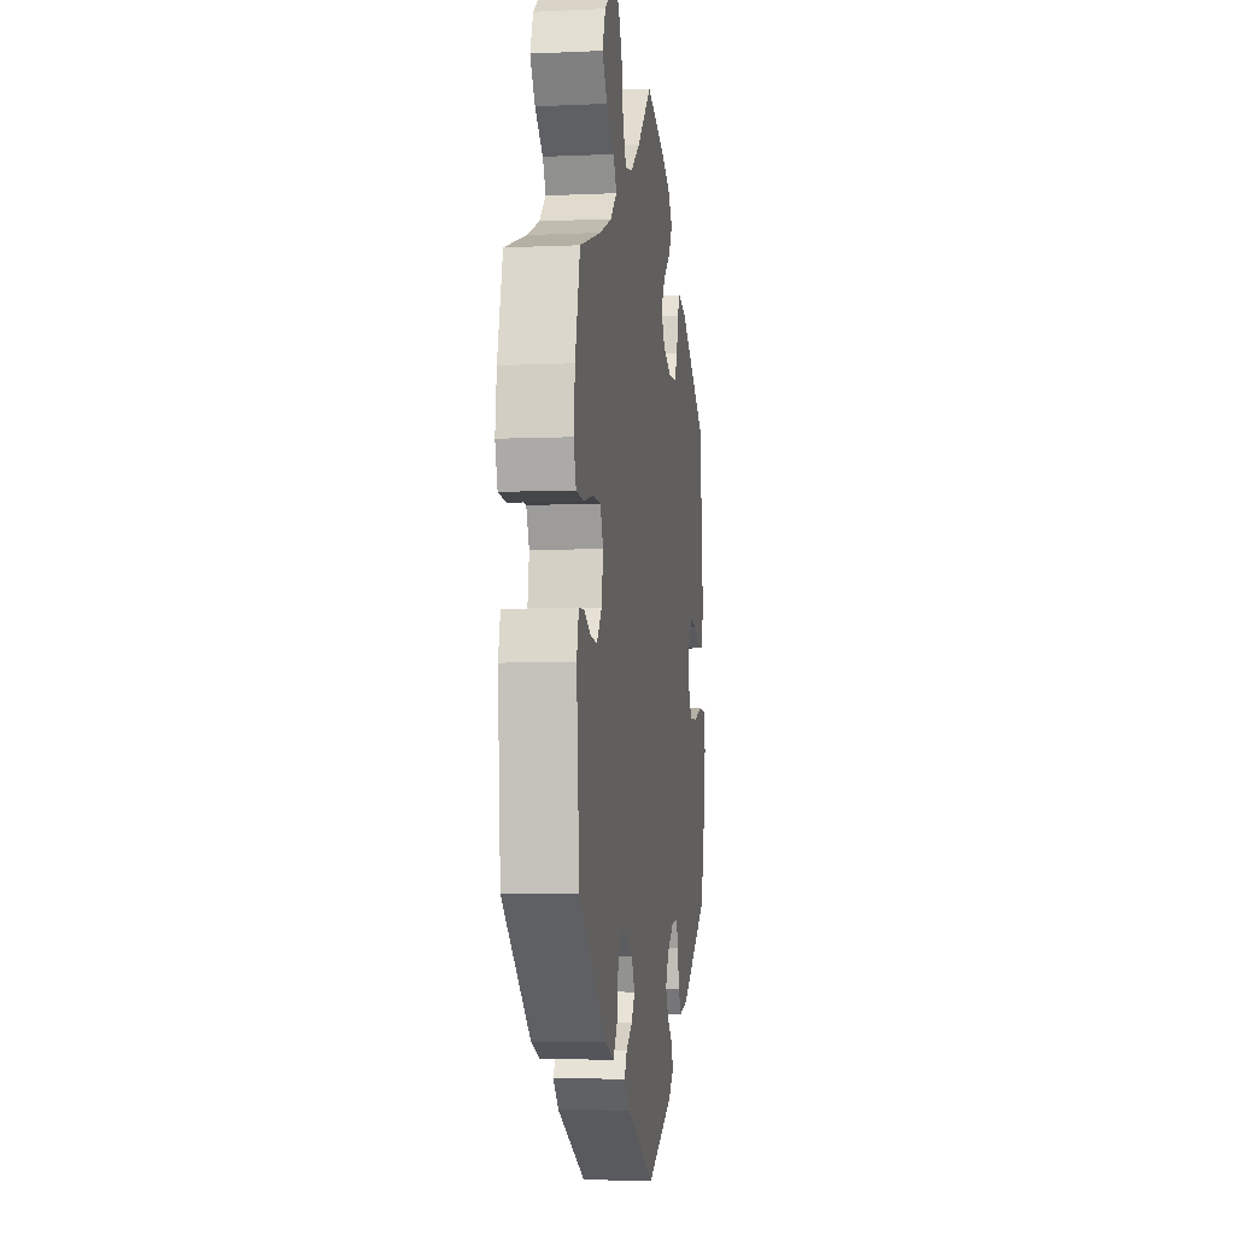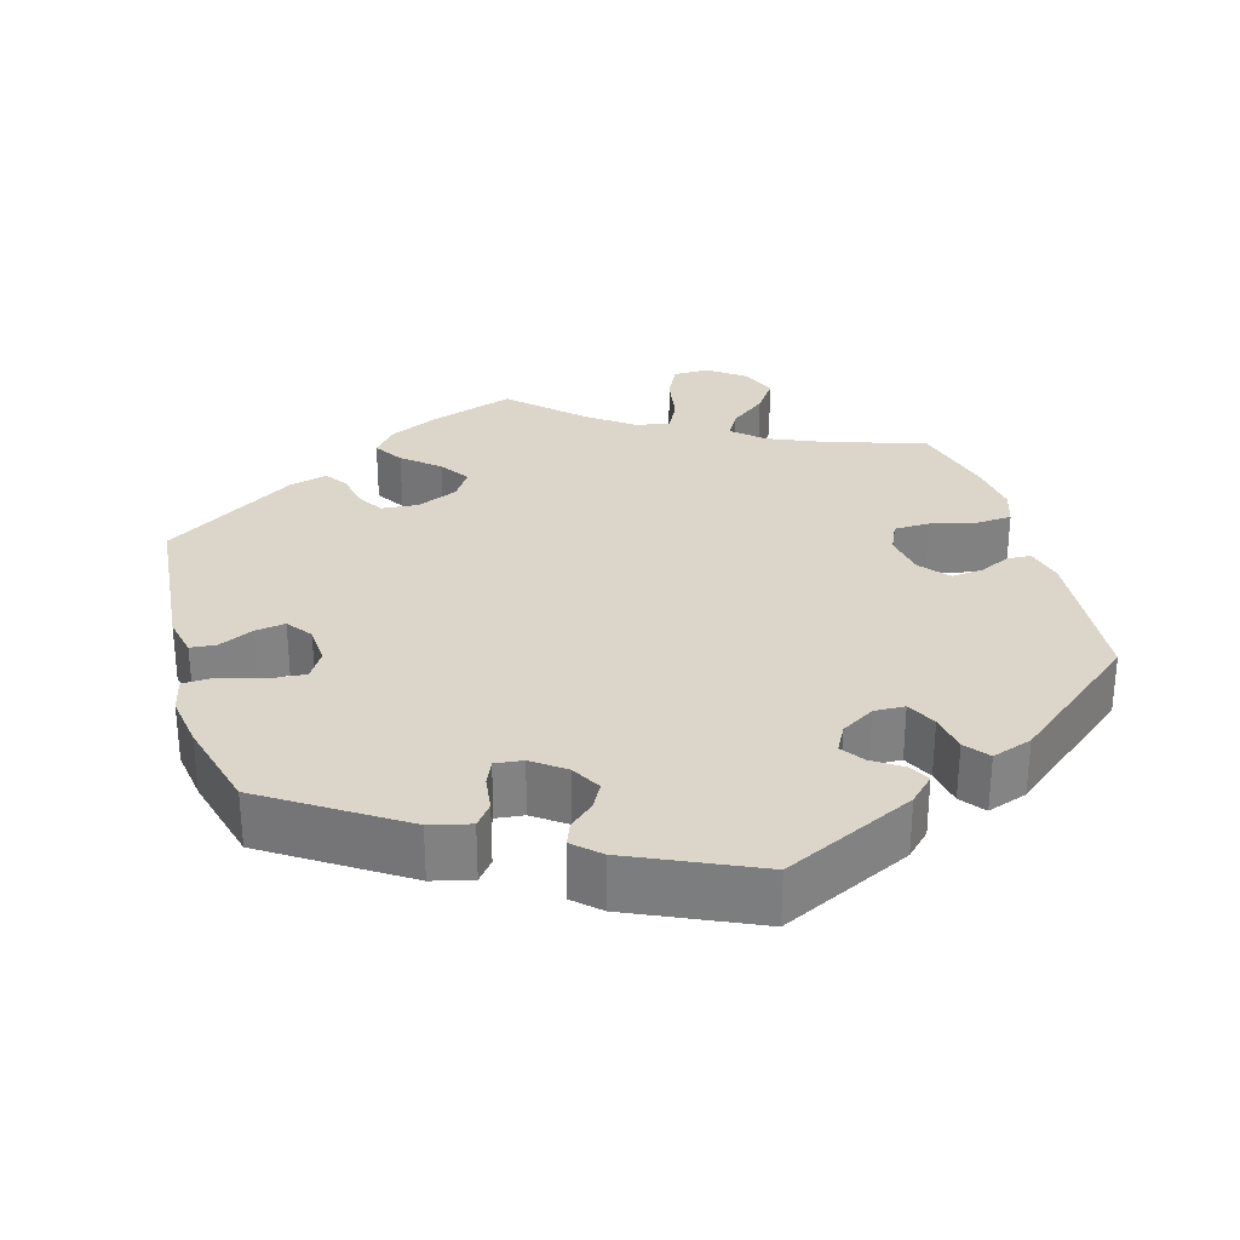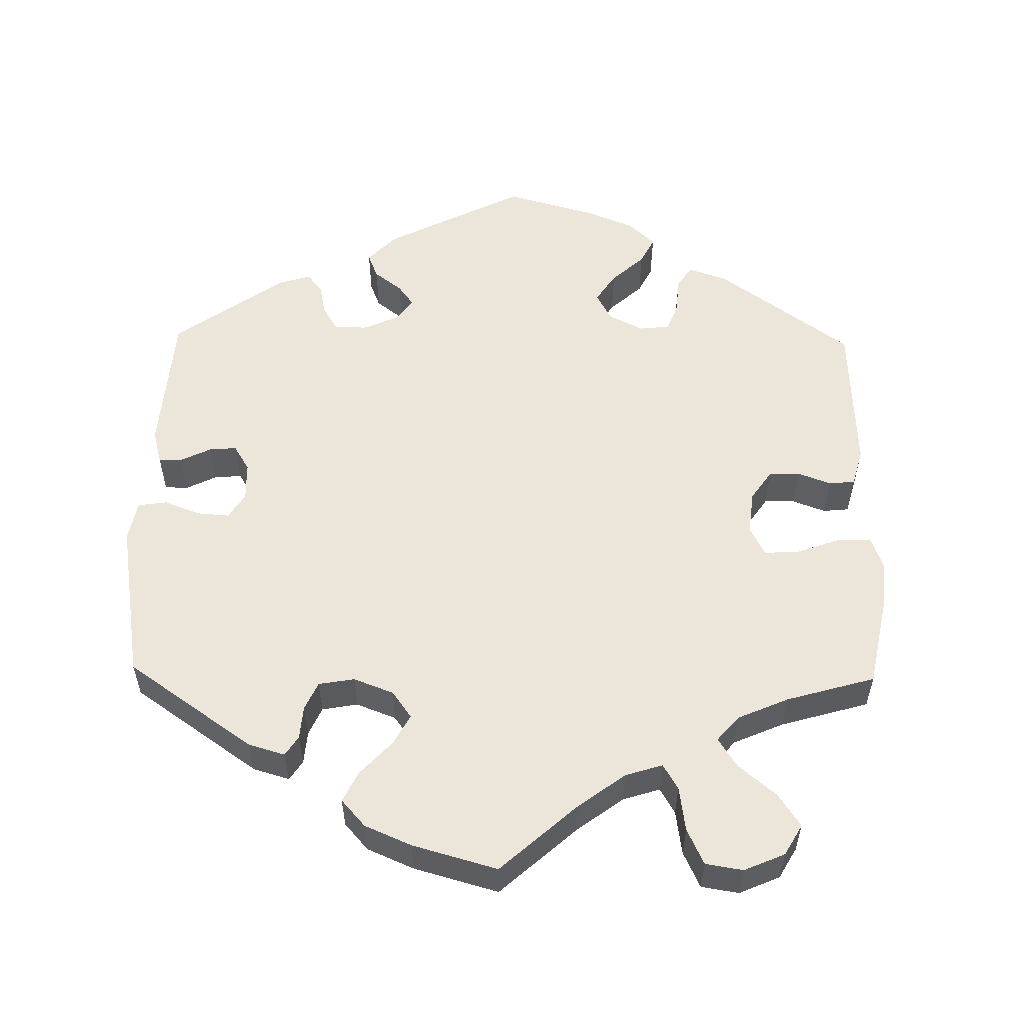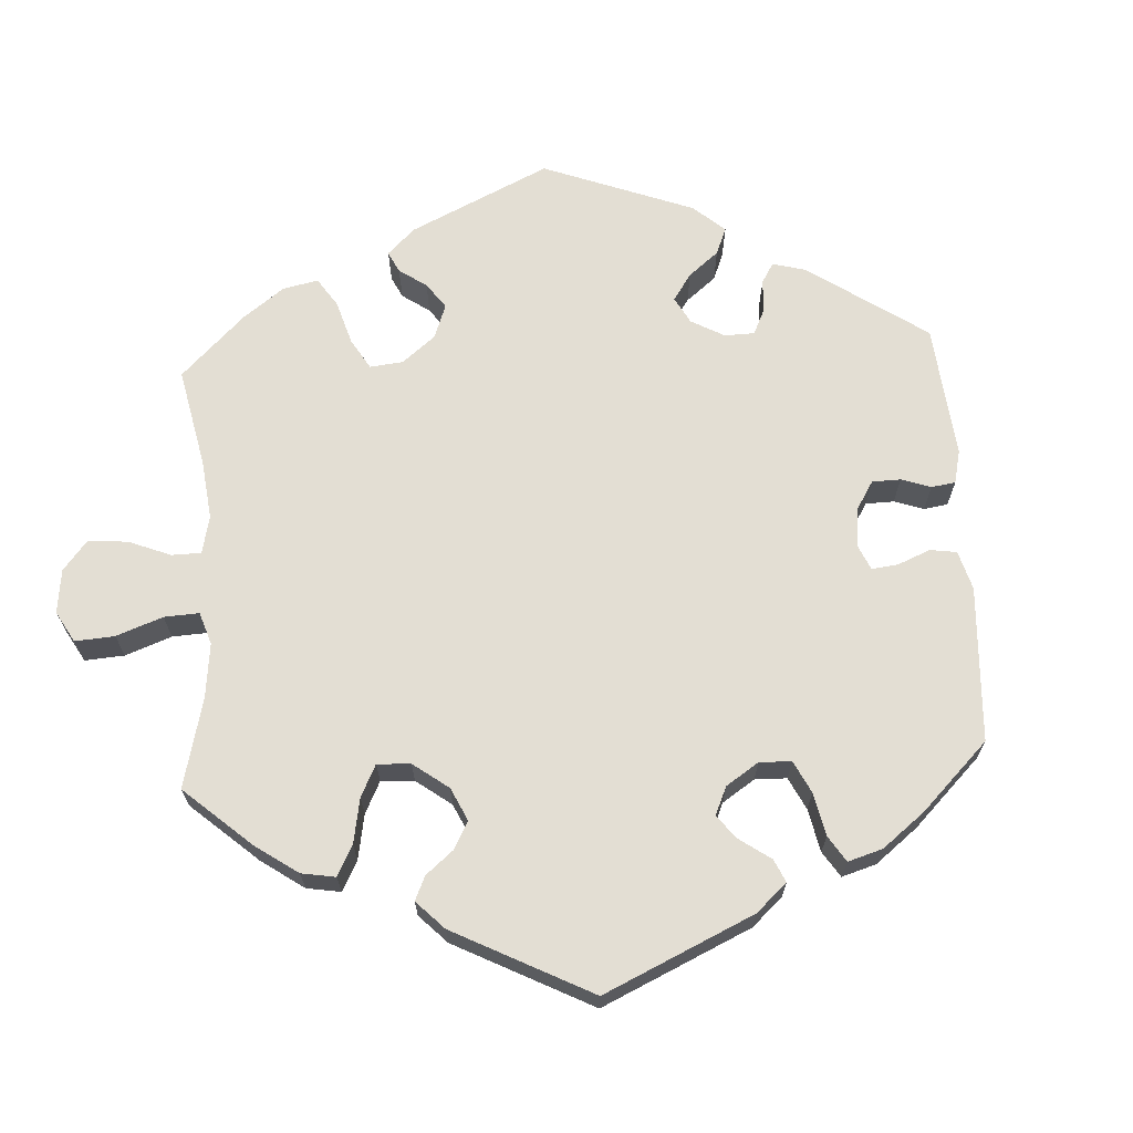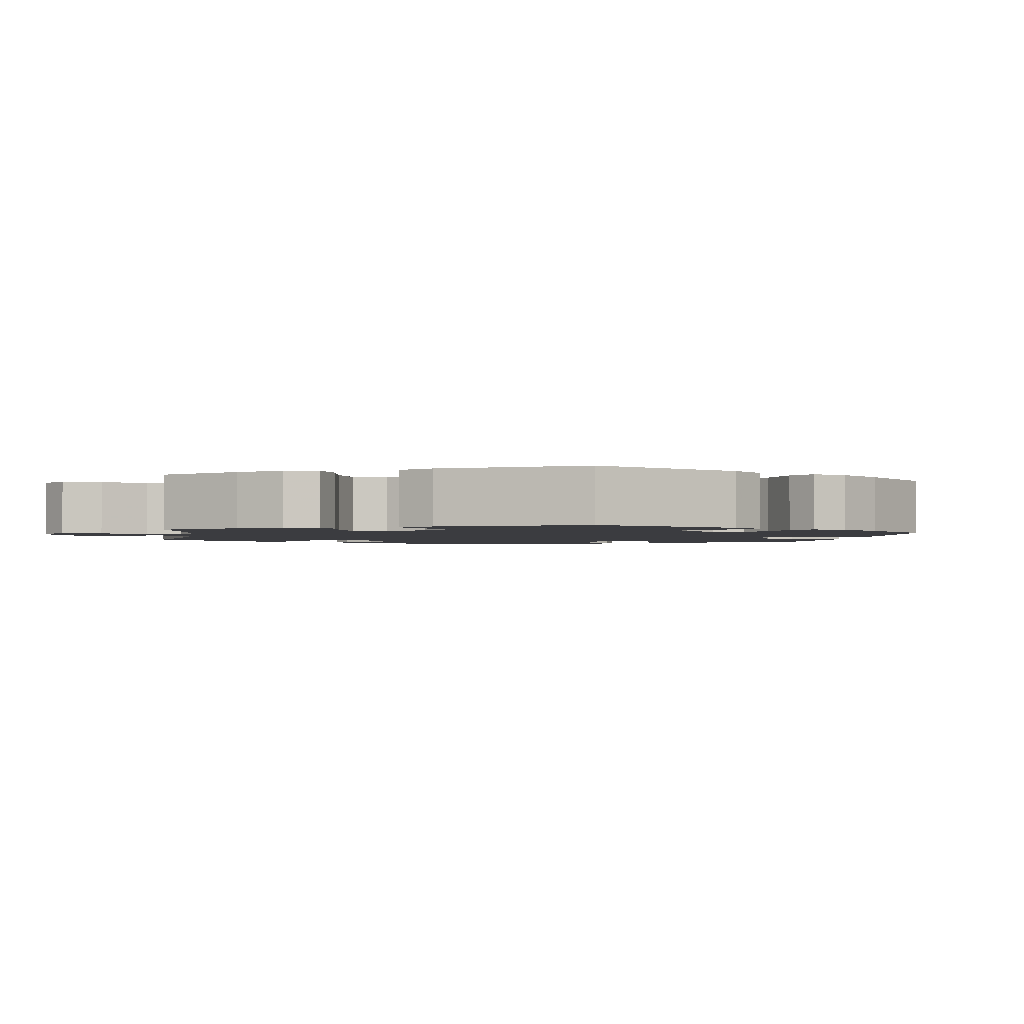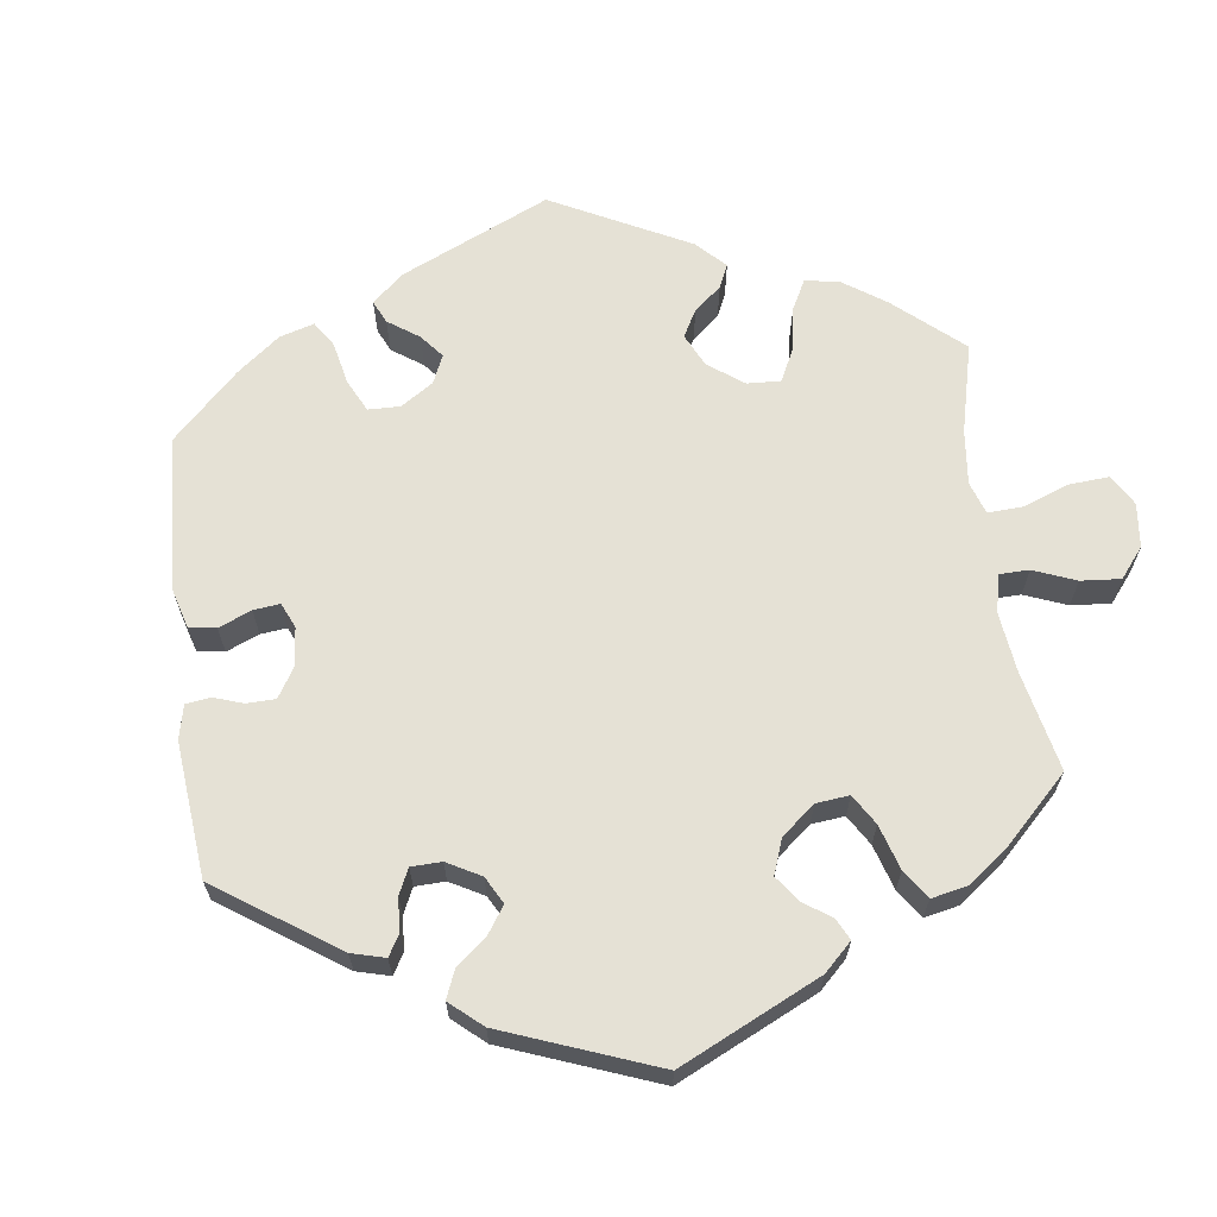
<metadata>
{"format":"obj","ext":"obj","renderer":"f3d","projection":"perspective","resolution":1024,"background":"white","views":[{"elev":-6.1,"azim":-82.2,"up":"+Z"},{"elev":29.7,"azim":164.0,"up":"+Y"},{"elev":55.7,"azim":-59.0,"up":"+Y"},{"elev":67.3,"azim":56.4,"up":"+Y"},{"elev":-2.0,"azim":50.6,"up":"+Y"},{"elev":65.1,"azim":-127.7,"up":"+Y"}]}
</metadata>
<code>
v 0.111 0.07 0.54
v 0.172 0.07 0.511
v 0.201 0.07 0.476
v 0.177 0.07 0.438
v 0.131 0.07 0.399
v 0.105 0.07 0.36
v 0.129 0.07 0.323
v 0.182 0.07 0.3
v 0.23 0.07 0.304
v 0.251 0.07 0.339
v 0.259 0.07 0.385
v 0.279 0.07 0.413
v 0.329 0.07 0.4
v 0.5 0.07 0.29
v 0.521 0.07 0.076
v 0.51 0.07 0.023
v 0.477 0.07 0.02
v 0.432 0.07 0.041
v 0.393 0.07 0.047
v 0.369 0.07 0.014
v 0.366 0.07 -0.037
v 0.388 0.07 -0.073
v 0.435 0.07 -0.07
v 0.49 0.07 -0.052
v 0.53 0.07 -0.054
v 0.541 0.07 -0.1
v 0.531 0.07 -0.17
v 0.5 0.07 -0.289
v 0.328 0.07 -0.402
v 0.276 0.07 -0.415
v 0.254 0.07 -0.387
v 0.248 0.07 -0.341
v 0.234 0.07 -0.309
v 0.198 0.07 -0.313
v 0.156 0.07 -0.344
v 0.135 0.07 -0.383
v 0.153 0.07 -0.416
v 0.184 0.07 -0.443
v 0.196 0.07 -0.473
v 0.163 0.07 -0.504
v 0.001 0.07 -0.578
v -0.17 0.07 -0.496
v -0.202 0.07 -0.464
v -0.187 0.07 -0.437
v -0.15 0.07 -0.412
v -0.129 0.07 -0.382
v -0.148 0.07 -0.347
v -0.191 0.07 -0.321
v -0.231 0.07 -0.322
v -0.25 0.07 -0.361
v -0.258 0.07 -0.411
v -0.282 0.07 -0.442
v -0.334 0.07 -0.424
v -0.5 0.07 -0.289
v -0.517 0.07 -0.087
v -0.505 0.07 -0.038
v -0.474 0.07 -0.036
v -0.434 0.07 -0.055
v -0.393 0.07 -0.059
v -0.362 0.07 -0.022
v -0.353 0.07 0.034
v -0.371 0.07 0.074
v -0.417 0.07 0.075
v -0.477 0.07 0.061
v -0.522 0.07 0.064
v -0.537 0.07 0.109
v -0.529 0.07 0.176
v -0.5 0.07 0.289
v -0.372 0.07 0.331
v -0.3 0.07 0.362
v -0.262 0.07 0.397
v -0.281 0.07 0.431
v -0.328 0.07 0.468
v -0.358 0.07 0.511
v -0.34 0.07 0.558
v -0.293 0.07 0.593
v -0.246 0.07 0.593
v -0.223 0.07 0.546
v -0.212 0.07 0.482
v -0.191 0.07 0.441
v -0.147 0.07 0.45
v -0.089 0.07 0.493
v -0.001 0.07 0.578
v 0.111 0 0.54
v 0.172 0 0.511
v 0.201 0 0.476
v 0.177 0 0.438
v 0.131 0 0.399
v 0.105 0 0.36
v 0.129 0 0.323
v 0.182 0 0.3
v 0.23 0 0.304
v 0.251 0 0.339
v 0.259 0 0.385
v 0.279 0 0.413
v 0.329 0 0.4
v 0.5 0 0.29
v 0.521 0 0.076
v 0.51 0 0.023
v 0.477 0 0.02
v 0.432 0 0.041
v 0.393 0 0.047
v 0.369 0 0.014
v 0.366 0 -0.037
v 0.388 0 -0.073
v 0.435 0 -0.07
v 0.49 0 -0.052
v 0.53 0 -0.054
v 0.541 0 -0.1
v 0.531 0 -0.17
v 0.5 0 -0.289
v 0.328 0 -0.402
v 0.276 0 -0.415
v 0.254 0 -0.387
v 0.248 0 -0.341
v 0.234 0 -0.309
v 0.198 0 -0.313
v 0.156 0 -0.344
v 0.135 0 -0.383
v 0.153 0 -0.416
v 0.184 0 -0.443
v 0.196 0 -0.473
v 0.163 0 -0.504
v 0.001 0 -0.578
v -0.17 0 -0.496
v -0.202 0 -0.464
v -0.187 0 -0.437
v -0.15 0 -0.412
v -0.129 0 -0.382
v -0.148 0 -0.347
v -0.191 0 -0.321
v -0.231 0 -0.322
v -0.25 0 -0.361
v -0.258 0 -0.411
v -0.282 0 -0.442
v -0.334 0 -0.424
v -0.5 0 -0.289
v -0.517 0 -0.087
v -0.505 0 -0.038
v -0.474 0 -0.036
v -0.434 0 -0.055
v -0.393 0 -0.059
v -0.362 0 -0.022
v -0.353 0 0.034
v -0.371 0 0.074
v -0.417 0 0.075
v -0.477 0 0.061
v -0.522 0 0.064
v -0.537 0 0.109
v -0.529 0 0.176
v -0.5 0 0.289
v -0.372 0 0.331
v -0.3 0 0.362
v -0.262 0 0.397
v -0.281 0 0.431
v -0.328 0 0.468
v -0.358 0 0.511
v -0.34 0 0.558
v -0.293 0 0.593
v -0.246 0 0.593
v -0.223 0 0.546
v -0.212 0 0.482
v -0.191 0 0.441
v -0.147 0 0.45
v -0.089 0 0.493
v -0.001 0 0.578
f 82 83 1 2
f 81 82 2 3
f 80 81 3 4
f 76 77 78 79
f 76 79 80
f 75 76 80
f 72 73 74 75
f 71 72 75 80
f 70 71 80 4
f 66 67 68 69
f 63 64 65 66
f 62 63 66 69
f 61 62 69 70
f 55 56 57 58
f 55 58 59
f 54 55 59
f 53 54 59 60
f 50 51 52 53
f 49 50 53 60
f 42 43 44 45
f 42 45 46
f 41 42 46
f 40 41 46 47
f 37 38 39 40
f 36 37 40 47
f 29 30 31 32
f 29 32 33
f 28 29 33
f 27 28 33
f 26 27 33 34
f 23 24 25 26
f 22 23 26 34
f 15 16 17 18
f 15 18 19
f 14 15 19
f 13 14 19 20
f 10 11 12 13
f 9 10 13 20
f 61 70 4 5
f 48 49 60 61
f 35 36 47 48
f 21 22 34 35
f 8 9 20 21
f 7 8 21 35
f 6 7 35 48
f 61 5 6
f 6 48 61
f 85 84 166 165
f 86 85 165 164
f 87 86 164 163
f 162 161 160 159
f 163 162 159
f 163 159 158
f 158 157 156 155
f 163 158 155 154
f 87 163 154 153
f 152 151 150 149
f 149 148 147 146
f 152 149 146 145
f 153 152 145 144
f 141 140 139 138
f 142 141 138
f 142 138 137
f 143 142 137 136
f 136 135 134 133
f 143 136 133 132
f 128 127 126 125
f 129 128 125
f 129 125 124
f 130 129 124 123
f 123 122 121 120
f 130 123 120 119
f 115 114 113 112
f 116 115 112
f 116 112 111
f 116 111 110
f 117 116 110 109
f 109 108 107 106
f 117 109 106 105
f 101 100 99 98
f 102 101 98
f 102 98 97
f 103 102 97 96
f 96 95 94 93
f 103 96 93 92
f 88 87 153 144
f 144 143 132 131
f 131 130 119 118
f 118 117 105 104
f 104 103 92 91
f 118 104 91 90
f 131 118 90 89
f 89 88 144
f 144 131 89
f 1 84 85 2
f 2 85 86 3
f 3 86 87 4
f 4 87 88 5
f 5 88 89 6
f 6 89 90 7
f 7 90 91 8
f 8 91 92 9
f 9 92 93 10
f 10 93 94 11
f 11 94 95 12
f 12 95 96 13
f 13 96 97 14
f 14 97 98 15
f 15 98 99 16
f 16 99 100 17
f 17 100 101 18
f 18 101 102 19
f 19 102 103 20
f 20 103 104 21
f 21 104 105 22
f 22 105 106 23
f 23 106 107 24
f 24 107 108 25
f 25 108 109 26
f 26 109 110 27
f 27 110 111 28
f 28 111 112 29
f 29 112 113 30
f 30 113 114 31
f 31 114 115 32
f 32 115 116 33
f 33 116 117 34
f 34 117 118 35
f 35 118 119 36
f 36 119 120 37
f 37 120 121 38
f 38 121 122 39
f 39 122 123 40
f 40 123 124 41
f 41 124 125 42
f 42 125 126 43
f 43 126 127 44
f 44 127 128 45
f 45 128 129 46
f 46 129 130 47
f 47 130 131 48
f 48 131 132 49
f 49 132 133 50
f 50 133 134 51
f 51 134 135 52
f 52 135 136 53
f 53 136 137 54
f 54 137 138 55
f 55 138 139 56
f 56 139 140 57
f 57 140 141 58
f 58 141 142 59
f 59 142 143 60
f 60 143 144 61
f 61 144 145 62
f 62 145 146 63
f 63 146 147 64
f 64 147 148 65
f 65 148 149 66
f 66 149 150 67
f 67 150 151 68
f 68 151 152 69
f 69 152 153 70
f 70 153 154 71
f 71 154 155 72
f 72 155 156 73
f 73 156 157 74
f 74 157 158 75
f 75 158 159 76
f 76 159 160 77
f 77 160 161 78
f 78 161 162 79
f 79 162 163 80
f 80 163 164 81
f 81 164 165 82
f 82 165 166 83
f 83 166 84 1

</code>
